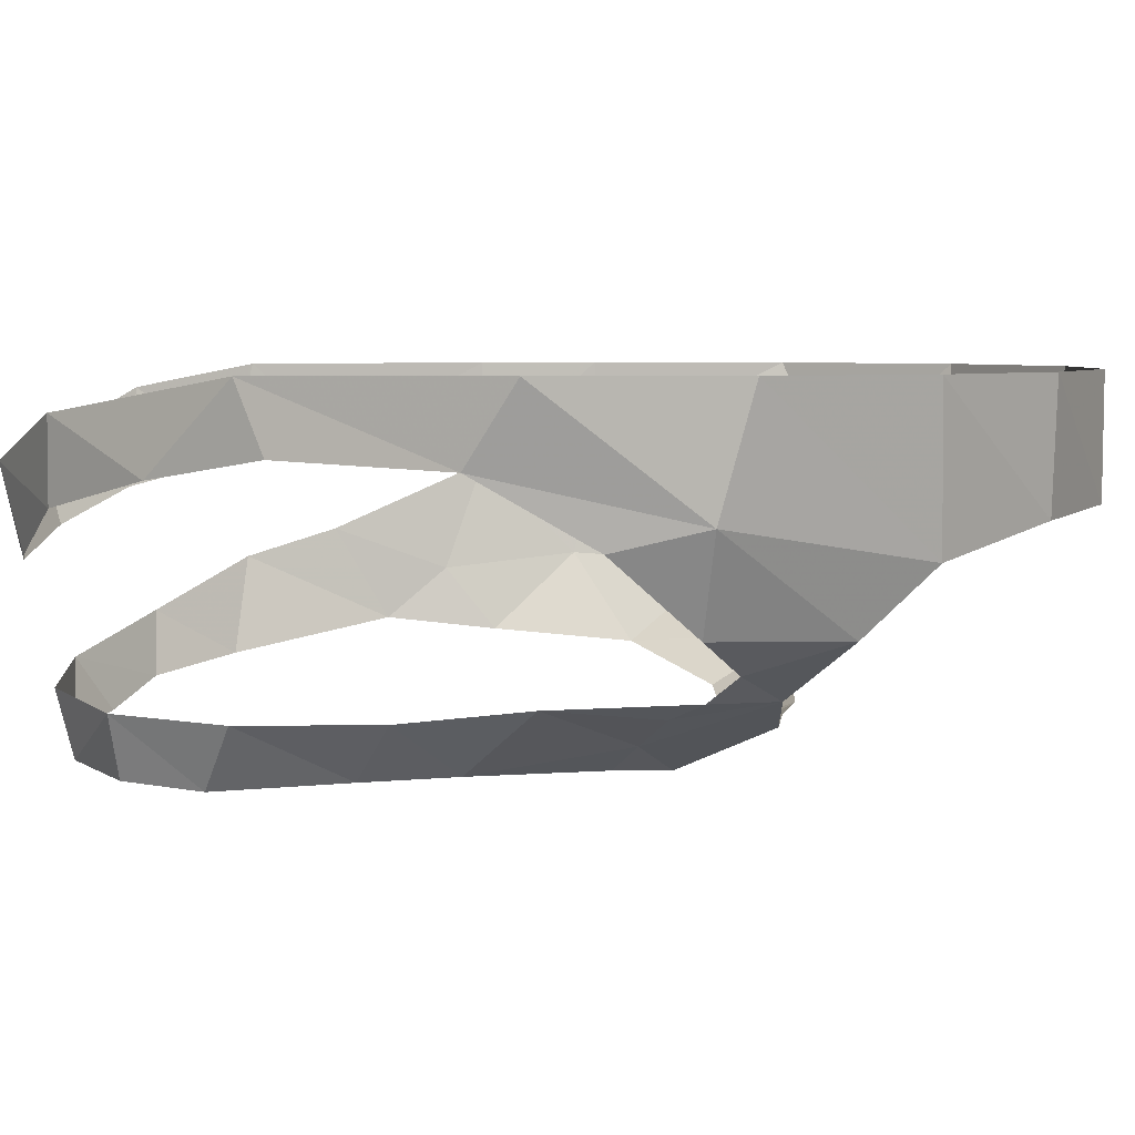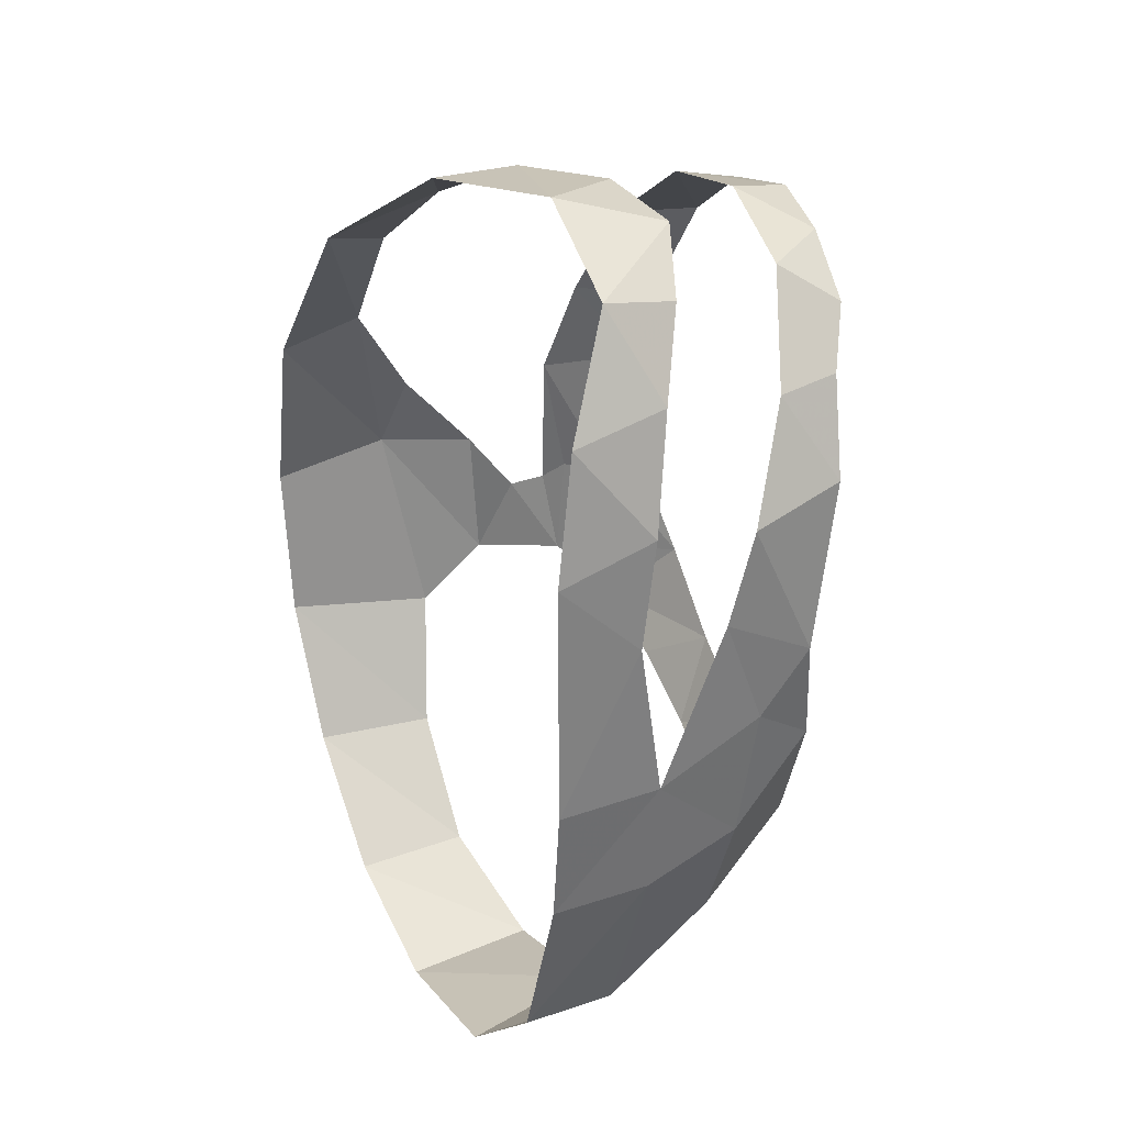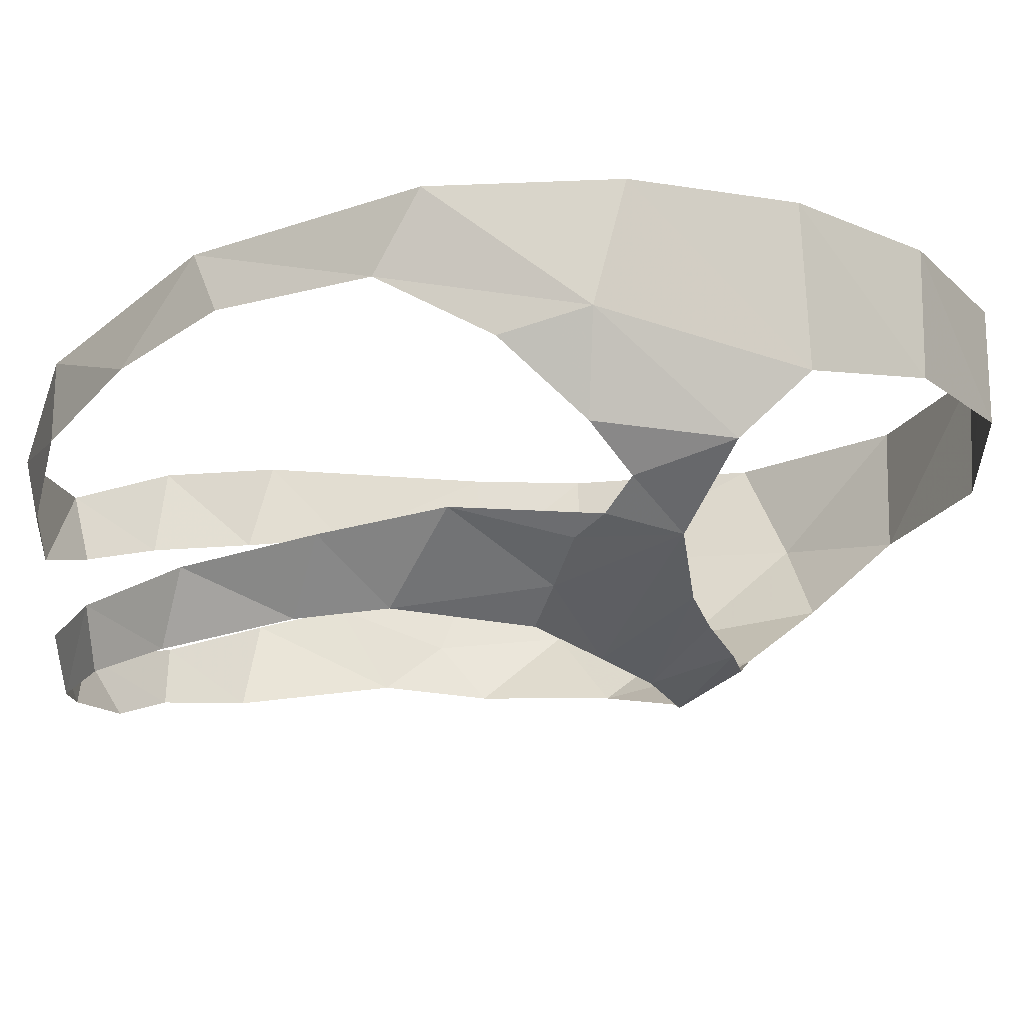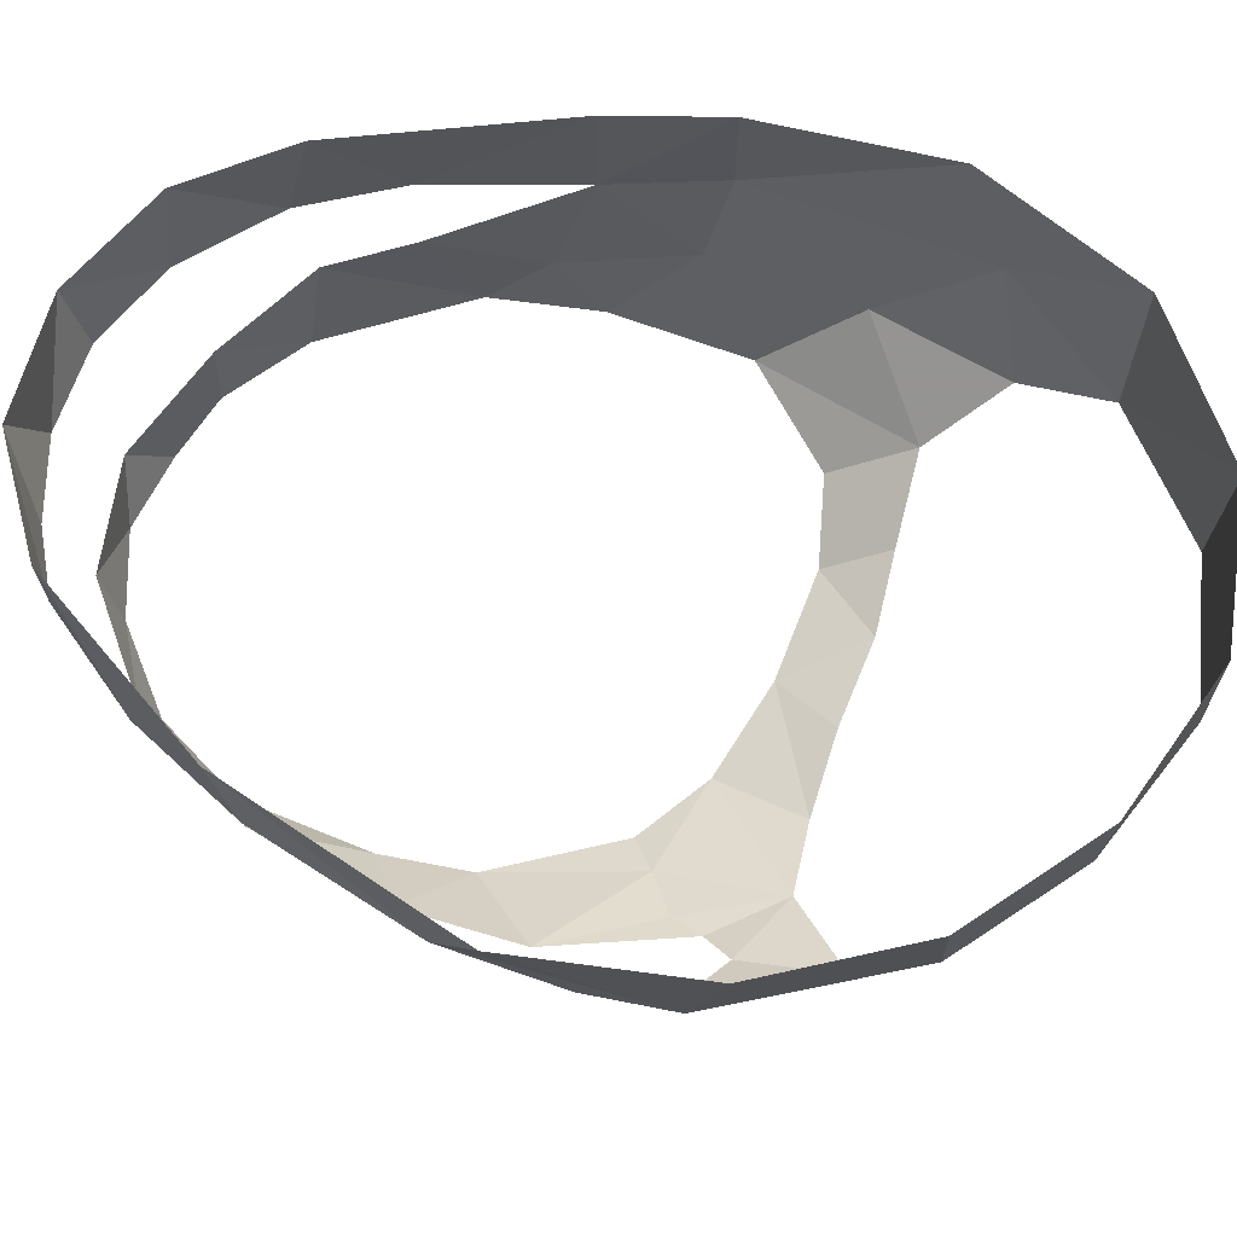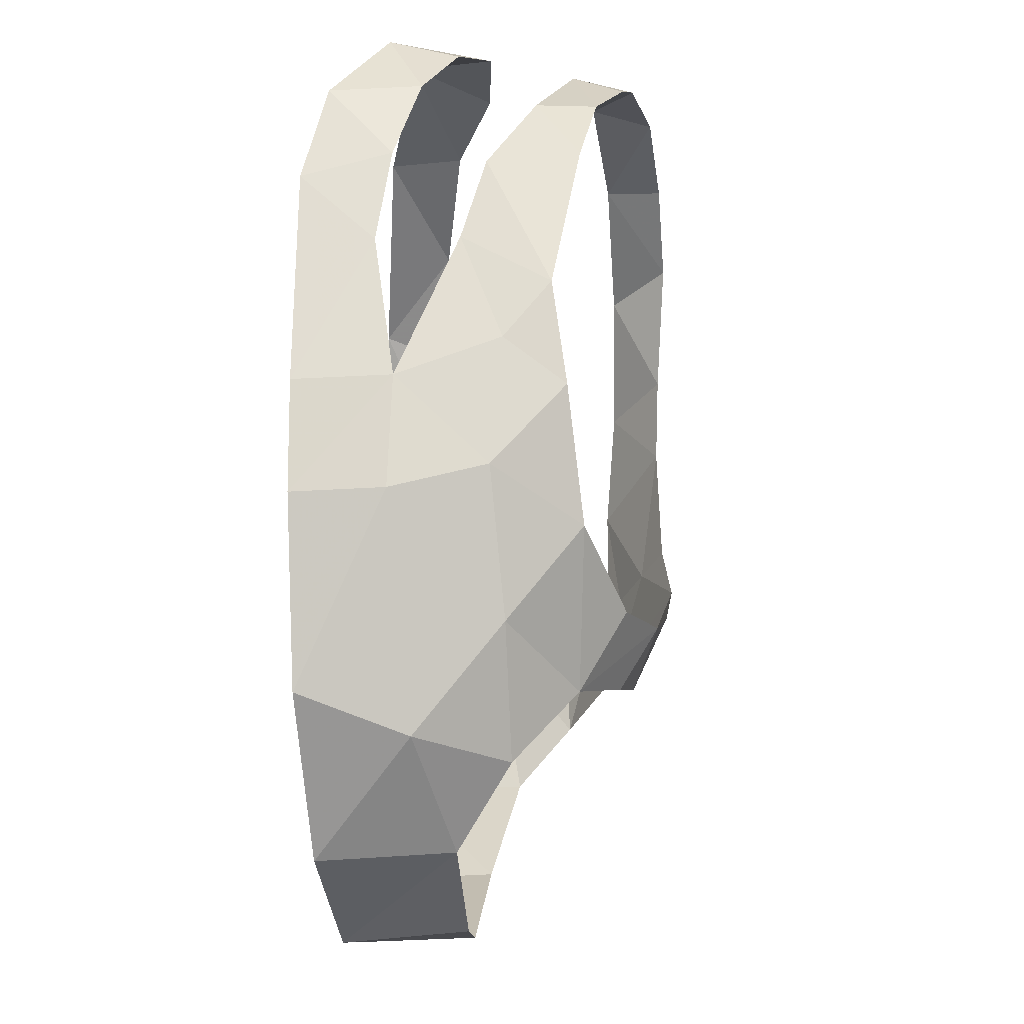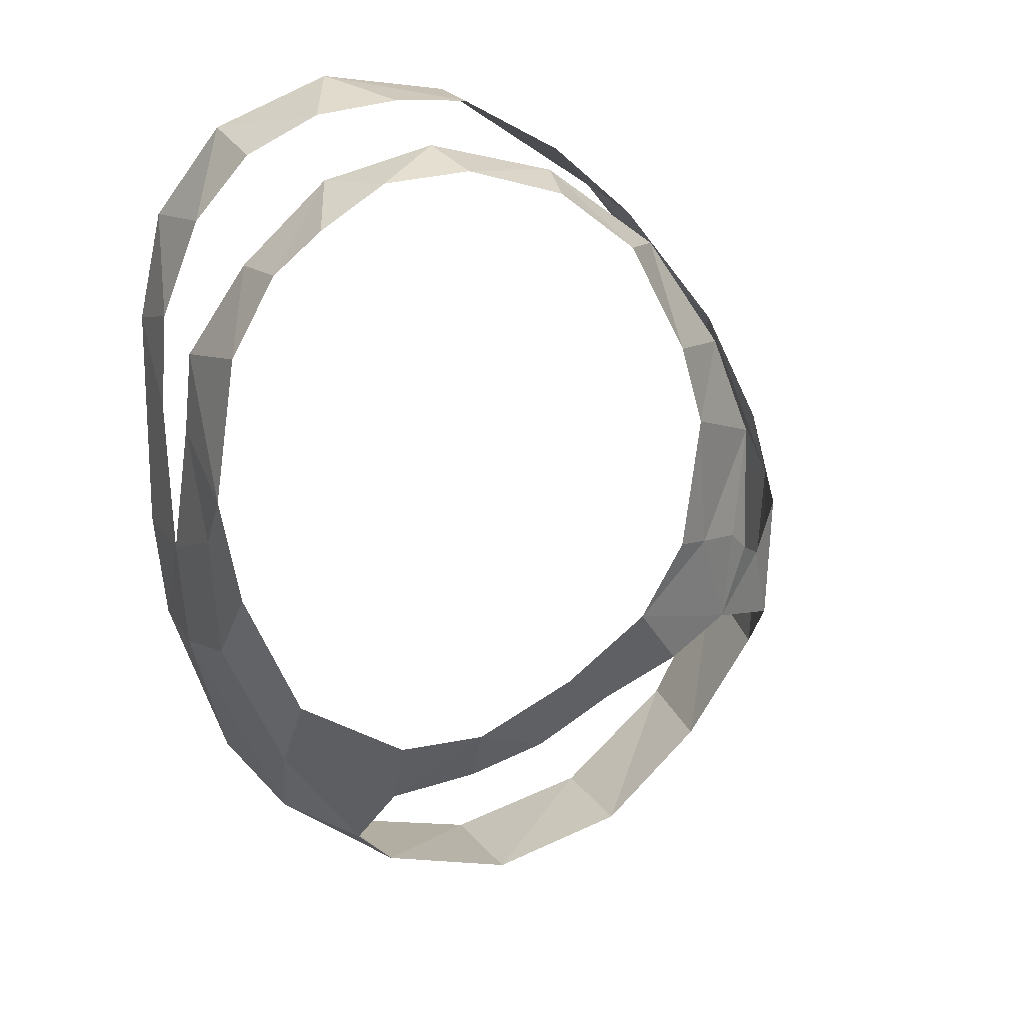
<metadata>
{"format":"obj","ext":"obj","renderer":"f3d","projection":"perspective","resolution":1024,"background":"white","views":[{"elev":5.1,"azim":73.9,"up":"+Y"},{"elev":31.3,"azim":-115.2,"up":"+Z"},{"elev":-20.8,"azim":81.3,"up":"+Y"},{"elev":66.2,"azim":84.6,"up":"+Y"},{"elev":-24.6,"azim":-83.7,"up":"+Z"},{"elev":20.0,"azim":-22.2,"up":"+Z"}]}
</metadata>
<code>
v 0.05674 -0.2141 0.3943
v 0.05241 -0.1 0.3654
v 0.05208 -0.1963 0.2682
v 0.05241 -0.1 0.3654
v 0.05674 -0.2141 0.3943
v 0.07651 -0.1268 0.5081
v 0.05674 -0.2141 0.3943
v 0.09724 -0.2431 0.5206
v 0.07651 -0.1268 0.5081
v 0.07651 -0.1268 0.5081
v 0.09724 -0.2431 0.5206
v 0.1431 -0.1919 0.6273
v 0.1562 -0.2816 0.6065
v 0.1431 -0.1919 0.6273
v 0.09724 -0.2431 0.5206
v 0.1431 -0.1919 0.6273
v 0.2377 -0.3144 0.6561
v 0.2842 -0.2013 0.6851
v 0.2842 -0.2013 0.6851
v 0.2377 -0.3144 0.6561
v 0.347 -0.3001 0.6653
v 0.2842 -0.2013 0.6851
v 0.347 -0.3001 0.6653
v 0.4608 -0.2427 0.6491
v 0.4608 -0.2427 0.6491
v 0.4661 -0.1436 0.6493
v 0.2842 -0.2013 0.6851
v 0.4661 -0.1436 0.6493
v 0.4608 -0.2427 0.6491
v 0.6058 -0.2073 0.5699
v 0.4661 -0.1436 0.6493
v 0.6058 -0.2073 0.5699
v 0.6994 -0.1024 0.4946
v 0.7264 -0.1823 0.4687
v 0.6994 -0.1024 0.4946
v 0.6058 -0.2073 0.5699
v 0.8537 -0.1905 0.3064
v 0.6994 -0.1024 0.4946
v 0.7264 -0.1823 0.4687
v 0.1431 -0.1919 0.6273
v 0.1562 -0.2816 0.6065
v 0.2377 -0.3144 0.6561
v 0.0795 -0.3345 -0.029
v 0.05276 -0.2227 0.08059
v 0.065 -0.216 -0.06
v 0.156 -0.3444 -0.1961
v 0.0795 -0.3345 -0.029
v 0.065 -0.216 -0.06
v 0.1846 -0.2315 -0.3232
v 0.2586 -0.3407 -0.3346
v 0.156 -0.3444 -0.1961
v 0.1846 -0.2315 -0.3232
v 0.2586 -0.3407 -0.3346
v 0.1846 -0.2315 -0.3232
v 0.3298 -0.2669 -0.4212
v 0.3 -0.1 -0.435
v 0.3298 -0.2669 -0.4212
v 0.1846 -0.2315 -0.3232
v 0.3 -0.1 -0.435
v 0.1846 -0.2315 -0.3232
v 0.14 -0.1 -0.28
v 0.5 -0.1 -0.485
v 0.3298 -0.2669 -0.4212
v 0.3 -0.1 -0.435
v 0.5 -0.1 -0.485
v 0.5046 -0.2591 -0.4737
v 0.3298 -0.2669 -0.4212
v 0.685 -0.1 -0.44
v 0.5046 -0.2591 -0.4737
v 0.5 -0.1 -0.485
v 0.685 -0.1 -0.44
v 0.688 -0.244 -0.4375
v 0.5046 -0.2591 -0.4737
v 0.83 -0.1 -0.315
v 0.688 -0.244 -0.4375
v 0.685 -0.1 -0.44
v 0.83 -0.1 -0.315
v 0.8141 -0.2503 -0.3168
v 0.688 -0.244 -0.4375
v 0.92 -0.1 -0.15
v 0.8141 -0.2503 -0.3168
v 0.83 -0.1 -0.315
v 0.92 -0.1 -0.15
v 0.8882 -0.2834 -0.1656
v 0.8141 -0.2503 -0.3168
v 0.8882 -0.2834 -0.1656
v 0.92 -0.1 -0.15
v 0.945 -0.1 0.045
v 0.927 -0.2423 0.07965
v 0.8697 -0.3596 -0.08674
v 0.8882 -0.2834 -0.1656
v 0.927 -0.2423 0.07965
v 0.8797 -0.3538 0.07663
v 0.8697 -0.3596 -0.08674
v 0.927 -0.2423 0.07965
v 0.8797 -0.3538 0.07663
v 0.927 -0.2423 0.07965
v 0.8901 -0.2671 0.1775
v 0.8901 -0.2671 0.1775
v 0.927 -0.2423 0.07965
v 0.8537 -0.1905 0.3064
v 0.895 -0.1 0.26
v 0.8537 -0.1905 0.3064
v 0.927 -0.2423 0.07965
v 0.6994 -0.1024 0.4946
v 0.8537 -0.1905 0.3064
v 0.895 -0.1 0.26
v 0.8697 -0.3596 -0.08674
v 0.8797 -0.3538 0.07663
v 0.8335 -0.3946 0.0214
v 0.8697 -0.3596 -0.08674
v 0.8335 -0.3946 0.0214
v 0.7626 -0.4312 -0.049
v 0.8335 -0.3946 0.0214
v 0.7974 -0.4256 0.04501
v 0.7626 -0.4312 -0.049
v 0.7974 -0.4256 0.04501
v 0.7682 -0.4442 0.07346
v 0.7626 -0.4312 -0.049
v 0.7074 -0.4791 0.08587
v 0.7626 -0.4312 -0.049
v 0.7682 -0.4442 0.07346
v 0.7074 -0.4791 0.08587
v 0.7682 -0.4442 0.07346
v 0.7924 -0.426 0.2149
v 0.7924 -0.426 0.2149
v 0.6825 -0.506 0.2635
v 0.7074 -0.4791 0.08587
v 0.6582 -0.511 0.09888
v 0.7074 -0.4791 0.08587
v 0.6825 -0.506 0.2635
v 0.596 -0.5247 0.01204
v 0.7074 -0.4791 0.08587
v 0.6582 -0.511 0.09888
v 0.7325 -0.4428 0.3491
v 0.6825 -0.506 0.2635
v 0.7924 -0.426 0.2149
v 0.7325 -0.4428 0.3491
v 0.65 -0.5125 0.3657
v 0.6825 -0.506 0.2635
v 0.7325 -0.4428 0.3491
v 0.6307 -0.4522 0.491
v 0.65 -0.5125 0.3657
v 0.6307 -0.4522 0.491
v 0.5699 -0.5285 0.5063
v 0.65 -0.5125 0.3657
v 0.6307 -0.4522 0.491
v 0.49 -0.4552 0.5952
v 0.5699 -0.5285 0.5063
v 0.49 -0.4552 0.5952
v 0.474 -0.529 0.581
v 0.5699 -0.5285 0.5063
v 0.358 -0.5233 0.6155
v 0.474 -0.529 0.581
v 0.49 -0.4552 0.5952
v 0.358 -0.5233 0.6155
v 0.49 -0.4552 0.5952
v 0.3393 -0.4458 0.6341
v 0.3393 -0.4458 0.6341
v 0.2593 -0.5044 0.6048
v 0.358 -0.5233 0.6155
v 0.3393 -0.4458 0.6341
v 0.2096 -0.4285 0.5981
v 0.2593 -0.5044 0.6048
v 0.2593 -0.5044 0.6048
v 0.2096 -0.4285 0.5981
v 0.1829 -0.4949 0.5529
v 0.133 -0.4631 0.4969
v 0.1829 -0.4949 0.5529
v 0.2096 -0.4285 0.5981
v 0.133 -0.4631 0.4969
v 0.2096 -0.4285 0.5981
v 0.1175 -0.3874 0.494
v 0.1175 -0.3874 0.494
v 0.08307 -0.4452 0.395
v 0.133 -0.4631 0.4969
v 0.1175 -0.3874 0.494
v 0.05869 -0.3315 0.3745
v 0.08307 -0.4452 0.395
v 0.05869 -0.3315 0.3745
v 0.0655 -0.41 0.2035
v 0.08307 -0.4452 0.395
v 0.0655 -0.41 0.2035
v 0.05869 -0.3315 0.3745
v 0.05658 -0.3003 0.2669
v 0.0655 -0.41 0.2035
v 0.05658 -0.3003 0.2669
v 0.065 -0.351 0.1305
v 0.065 -0.351 0.1305
v 0.087 -0.4255 0.0745
v 0.0655 -0.41 0.2035
v 0.065 -0.351 0.1305
v 0.0795 -0.3345 -0.029
v 0.087 -0.4255 0.0745
v 0.0795 -0.3345 -0.029
v 0.1545 -0.4382 -0.07984
v 0.087 -0.4255 0.0745
v 0.05276 -0.2227 0.08059
v 0.065 -0.351 0.1305
v 0.05658 -0.3003 0.2669
v 0.05276 -0.2227 0.08059
v 0.05208 -0.1963 0.2682
v 0.05 -0.1 0.08
v 0.065 -0.1 -0.06
v 0.05276 -0.2227 0.08059
v 0.05 -0.1 0.08
v 0.05241 -0.1 0.3654
v 0.05 -0.1 0.08
v 0.05208 -0.1963 0.2682
v 0.596 -0.5247 0.01204
v 0.7626 -0.4312 -0.049
v 0.7074 -0.4791 0.08587
v 0.596 -0.5247 0.01204
v 0.6698 -0.4717 -0.07934
v 0.7626 -0.4312 -0.049
v 0.4946 -0.52 -0.0658
v 0.6698 -0.4717 -0.07934
v 0.596 -0.5247 0.01204
v 0.6698 -0.4717 -0.07934
v 0.4946 -0.52 -0.0658
v 0.5722 -0.4723 -0.1207
v 0.4946 -0.52 -0.0658
v 0.4731 -0.475 -0.1724
v 0.5722 -0.4723 -0.1207
v 0.3736 -0.5124 -0.127
v 0.4731 -0.475 -0.1724
v 0.4946 -0.52 -0.0658
v 0.4731 -0.475 -0.1724
v 0.3736 -0.5124 -0.127
v 0.38 -0.4636 -0.2047
v 0.3736 -0.5124 -0.127
v 0.2844 -0.42 -0.2399
v 0.38 -0.4636 -0.2047
v 0.3736 -0.5124 -0.127
v 0.2765 -0.4793 -0.1427
v 0.2844 -0.42 -0.2399
v 0.1545 -0.4382 -0.07984
v 0.2844 -0.42 -0.2399
v 0.2765 -0.4793 -0.1427
v 0.156 -0.3444 -0.1961
v 0.2844 -0.42 -0.2399
v 0.1545 -0.4382 -0.07984
v 0.7974 -0.4256 0.04501
v 0.7924 -0.426 0.2149
v 0.7682 -0.4442 0.07346
v 0.895 -0.1 0.26
v 0.927 -0.2423 0.07965
v 0.945 -0.1 0.045
v 0.156 -0.3444 -0.1961
v 0.2586 -0.3407 -0.3346
v 0.2844 -0.42 -0.2399
v 0.14 -0.1 -0.28
v 0.1846 -0.2315 -0.3232
v 0.065 -0.216 -0.06
v 0.14 -0.1 -0.28
v 0.065 -0.216 -0.06
v 0.065 -0.1 -0.06
v 0.0795 -0.3345 -0.029
v 0.156 -0.3444 -0.1961
v 0.1545 -0.4382 -0.07984
v 0.065 -0.1 -0.06
v 0.065 -0.216 -0.06
v 0.05276 -0.2227 0.08059
v 0.0795 -0.3345 -0.029
v 0.065 -0.351 0.1305
v 0.05276 -0.2227 0.08059
g mesh6856192
f 1 2 3
f 4 5 6
f 7 8 9
f 10 11 12
f 13 14 15
f 16 17 18
f 19 20 21
f 22 23 24
f 25 26 27
f 28 29 30
f 31 32 33
f 34 35 36
f 37 38 39
f 40 41 42
f 43 44 45
f 46 47 48
f 48 49 46
f 50 51 52
f 53 54 55
f 56 57 58
f 59 60 61
f 62 63 64
f 65 66 67
f 68 69 70
f 71 72 73
f 74 75 76
f 77 78 79
f 80 81 82
f 83 84 85
f 86 87 88
f 88 89 86
f 90 91 92
f 93 94 95
f 96 97 98
f 99 100 101
f 102 103 104
f 105 106 107
f 108 109 110
f 111 112 113
f 114 115 116
f 117 118 119
f 120 121 122
f 123 124 125
f 126 127 128
f 129 130 131
f 132 133 134
f 135 136 137
f 138 139 140
f 141 142 143
f 144 145 146
f 147 148 149
f 150 151 152
f 153 154 155
f 156 157 158
f 159 160 161
f 162 163 164
f 165 166 167
f 168 169 170
f 171 172 173
f 174 175 176
f 177 178 179
f 180 181 182
f 183 184 185
f 186 187 188
f 189 190 191
f 192 193 194
f 195 196 197
f 198 199 200
f 201 202 203
f 204 205 206
f 207 208 209
f 210 211 212
f 213 214 215
f 216 217 218
f 219 220 221
f 222 223 224
f 225 226 227
f 228 229 230
f 231 232 233
f 234 235 236
f 237 238 239
f 240 241 242
f 243 244 245
f 246 247 248
f 249 250 251
f 252 253 254
f 255 256 257
f 258 259 260
f 261 262 263
f 264 265 266

</code>
